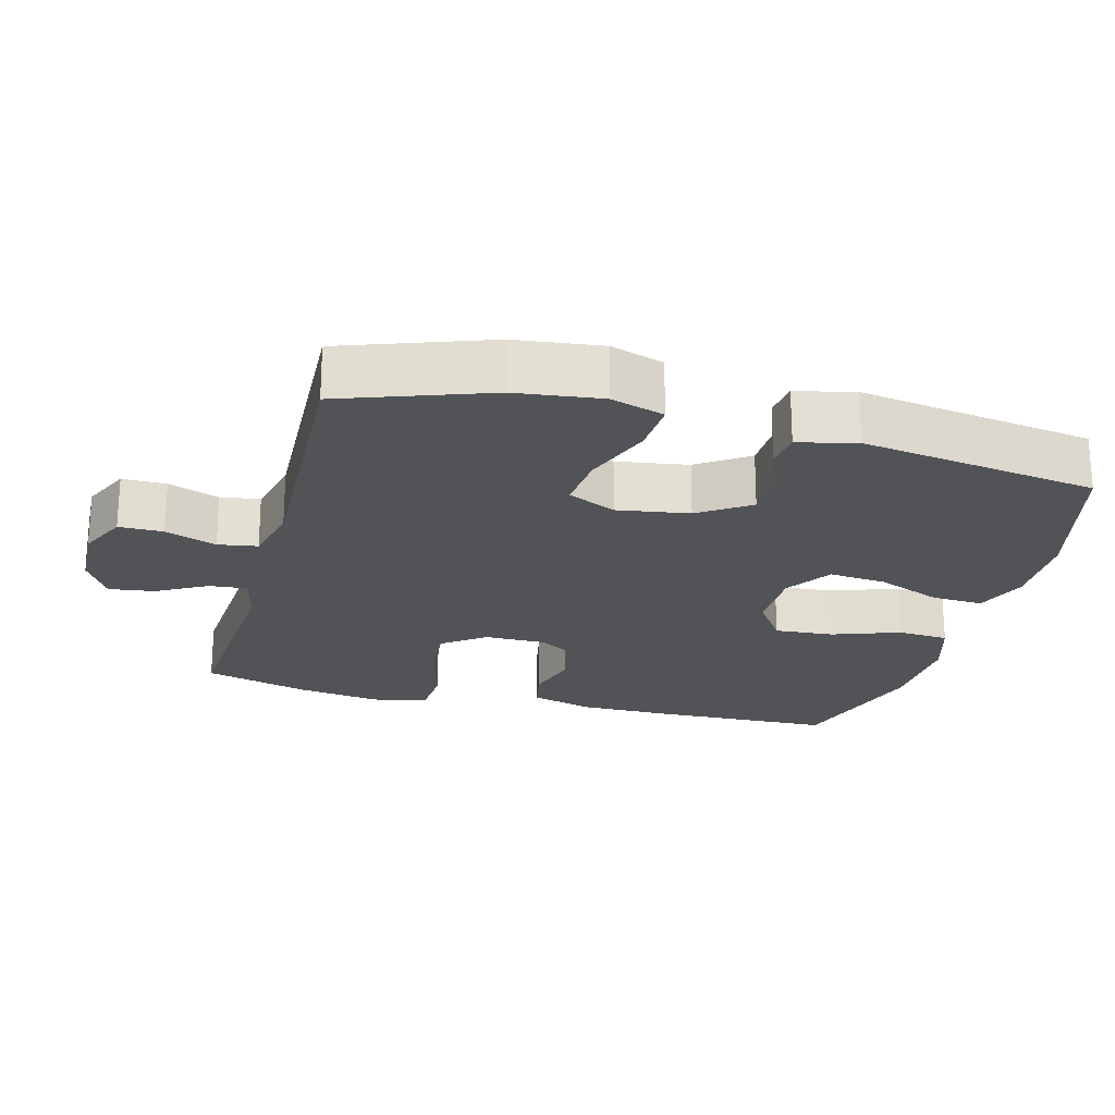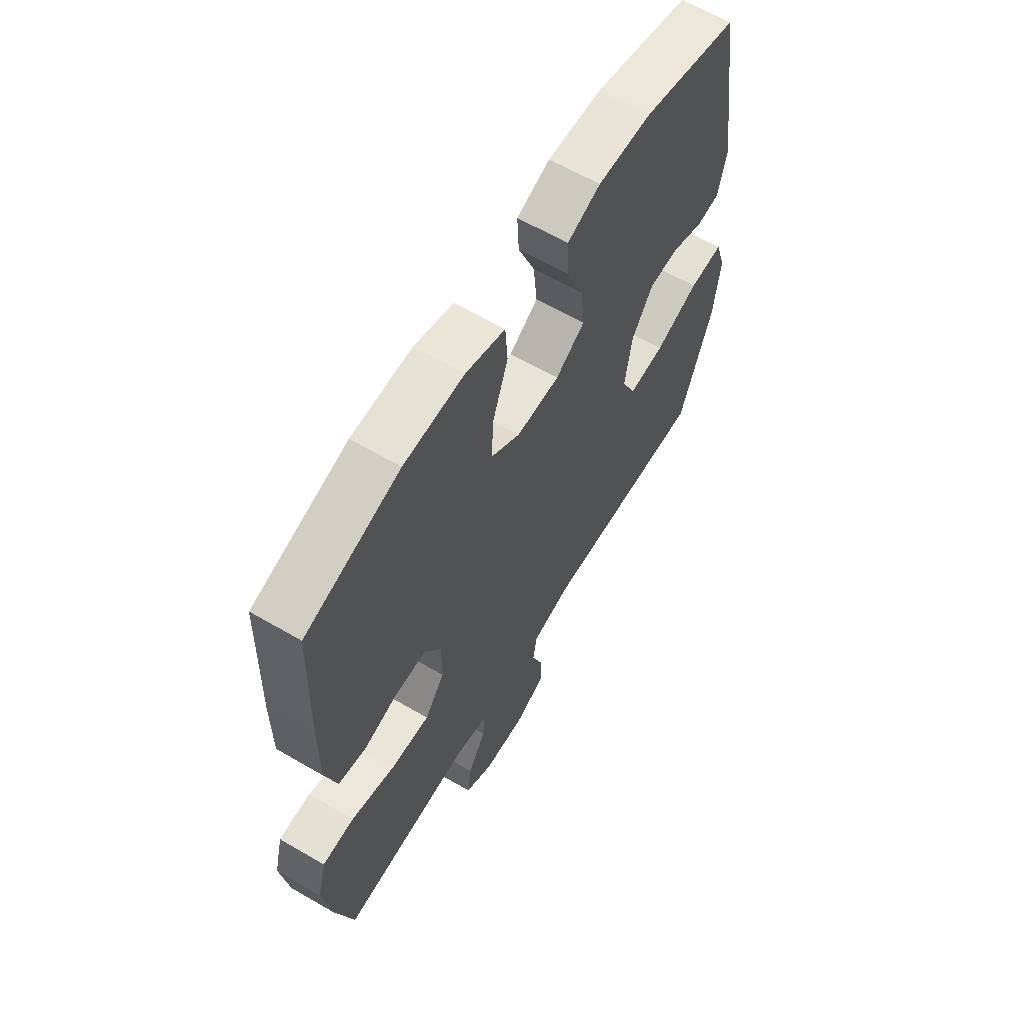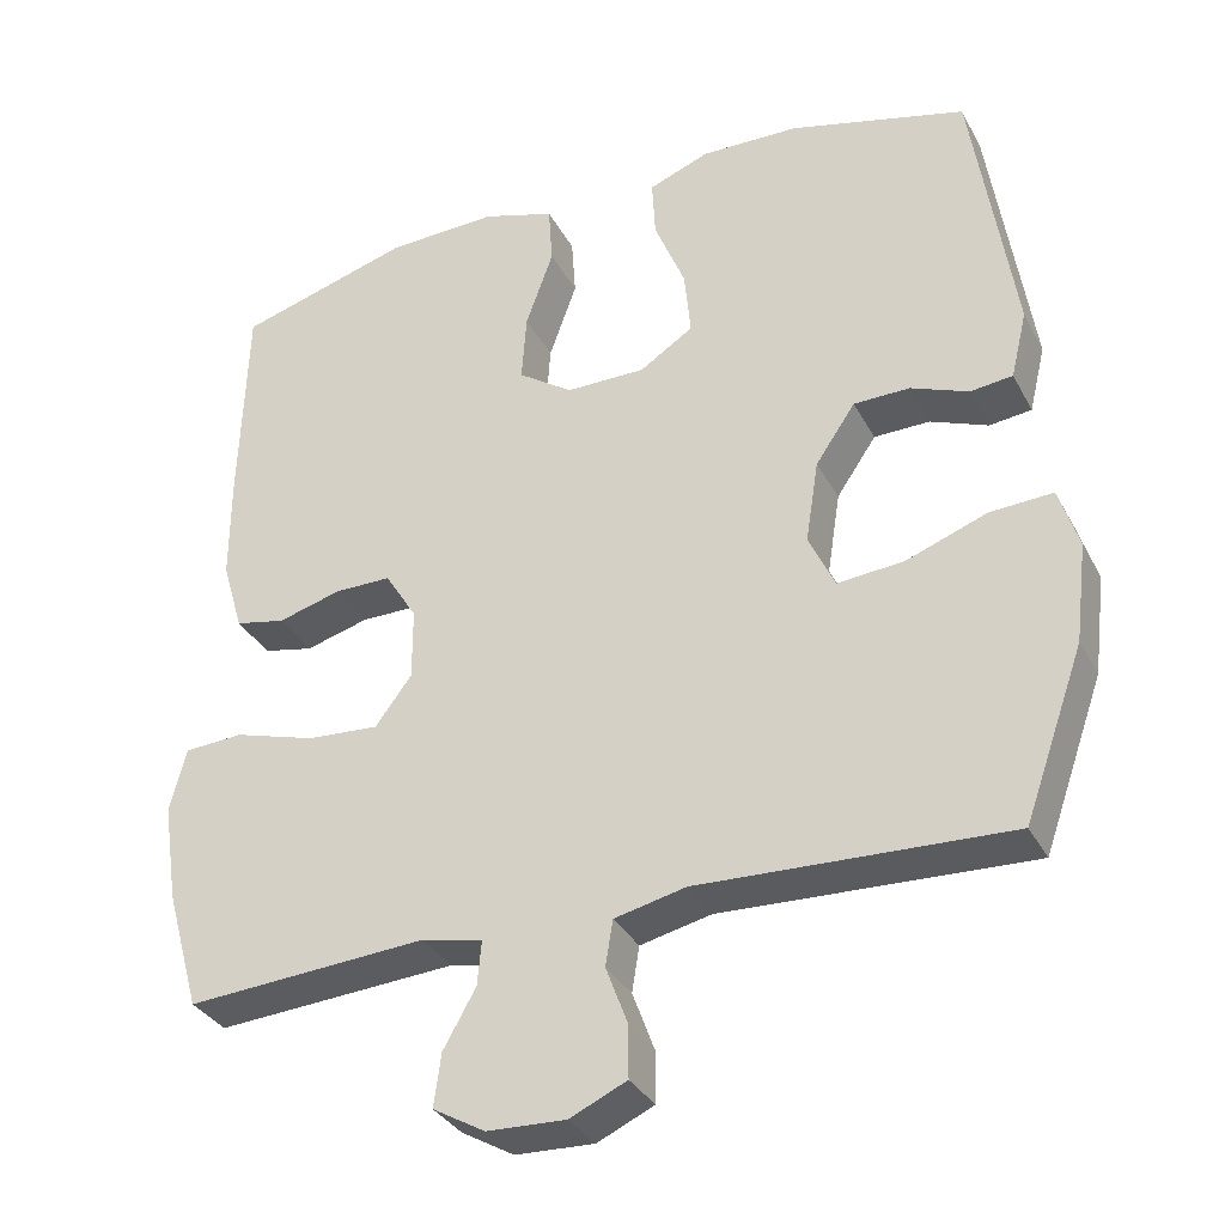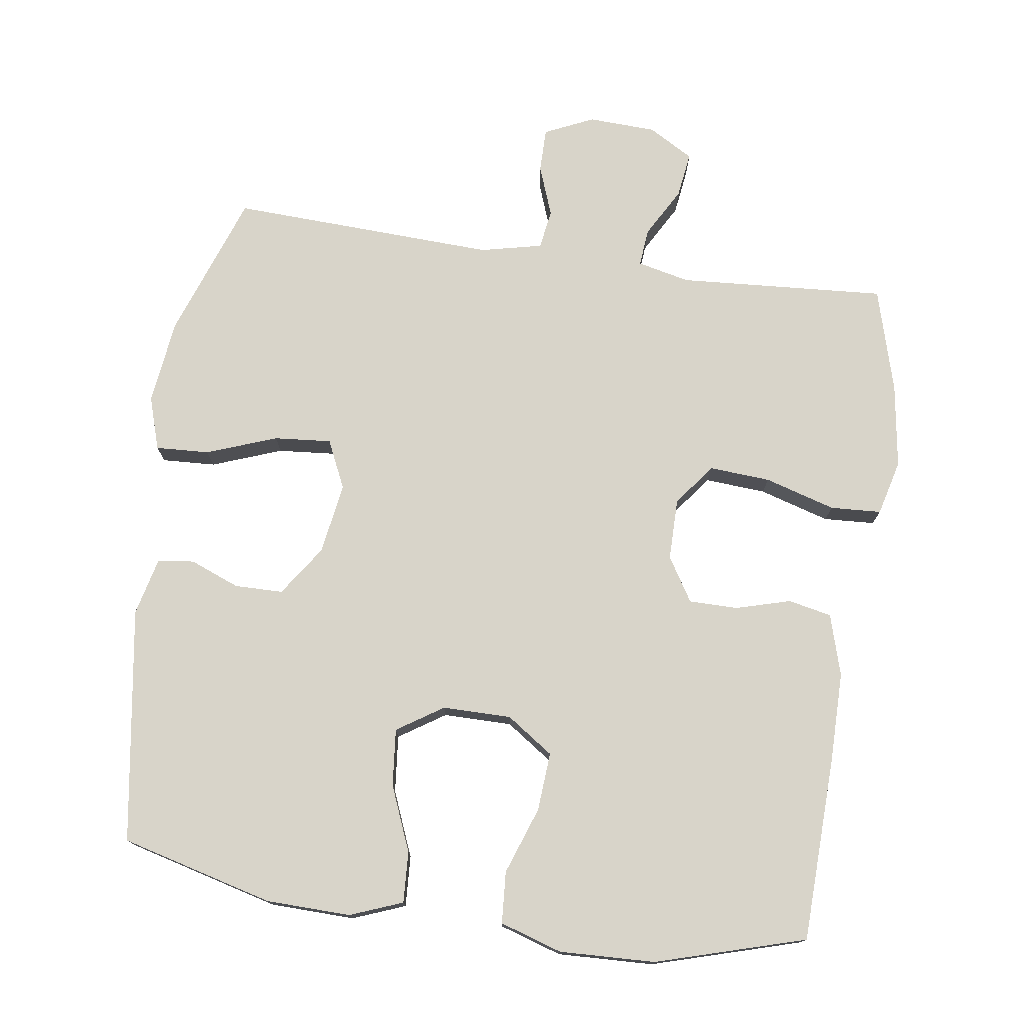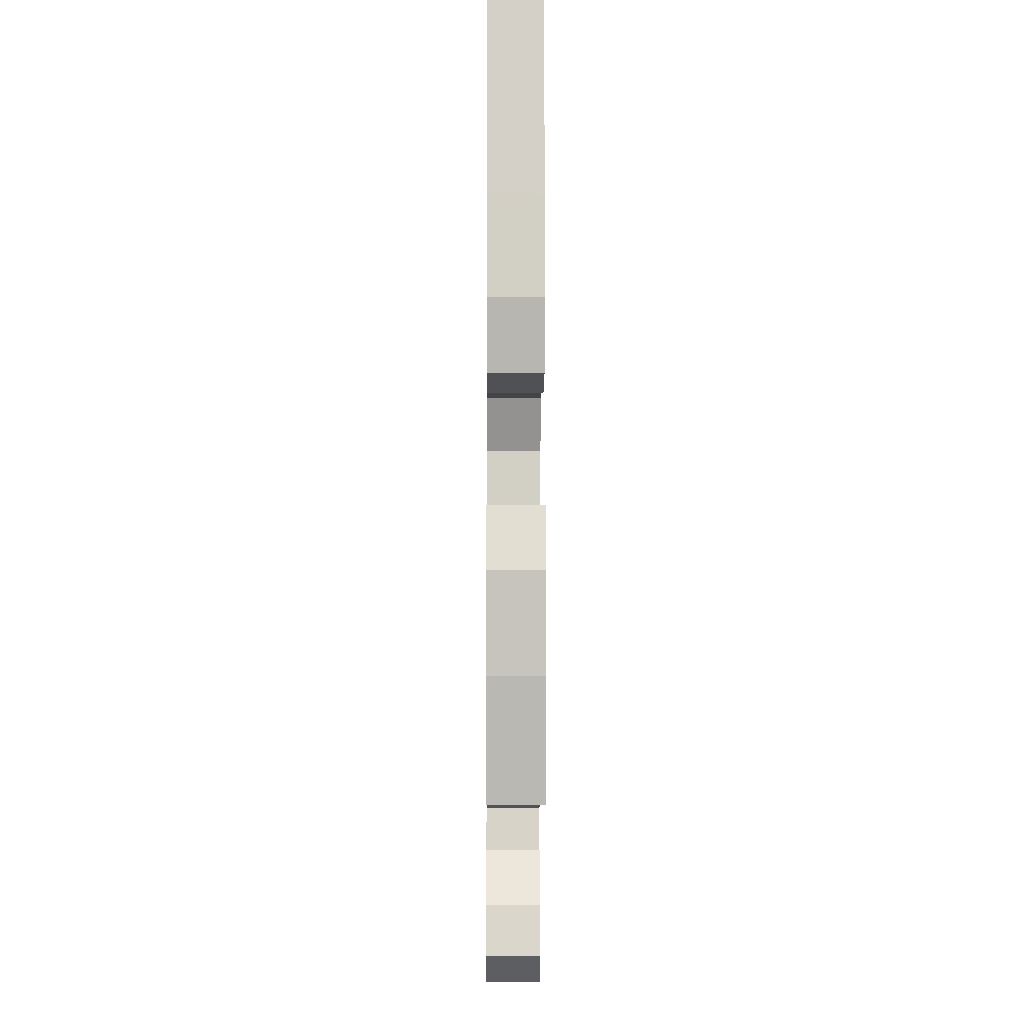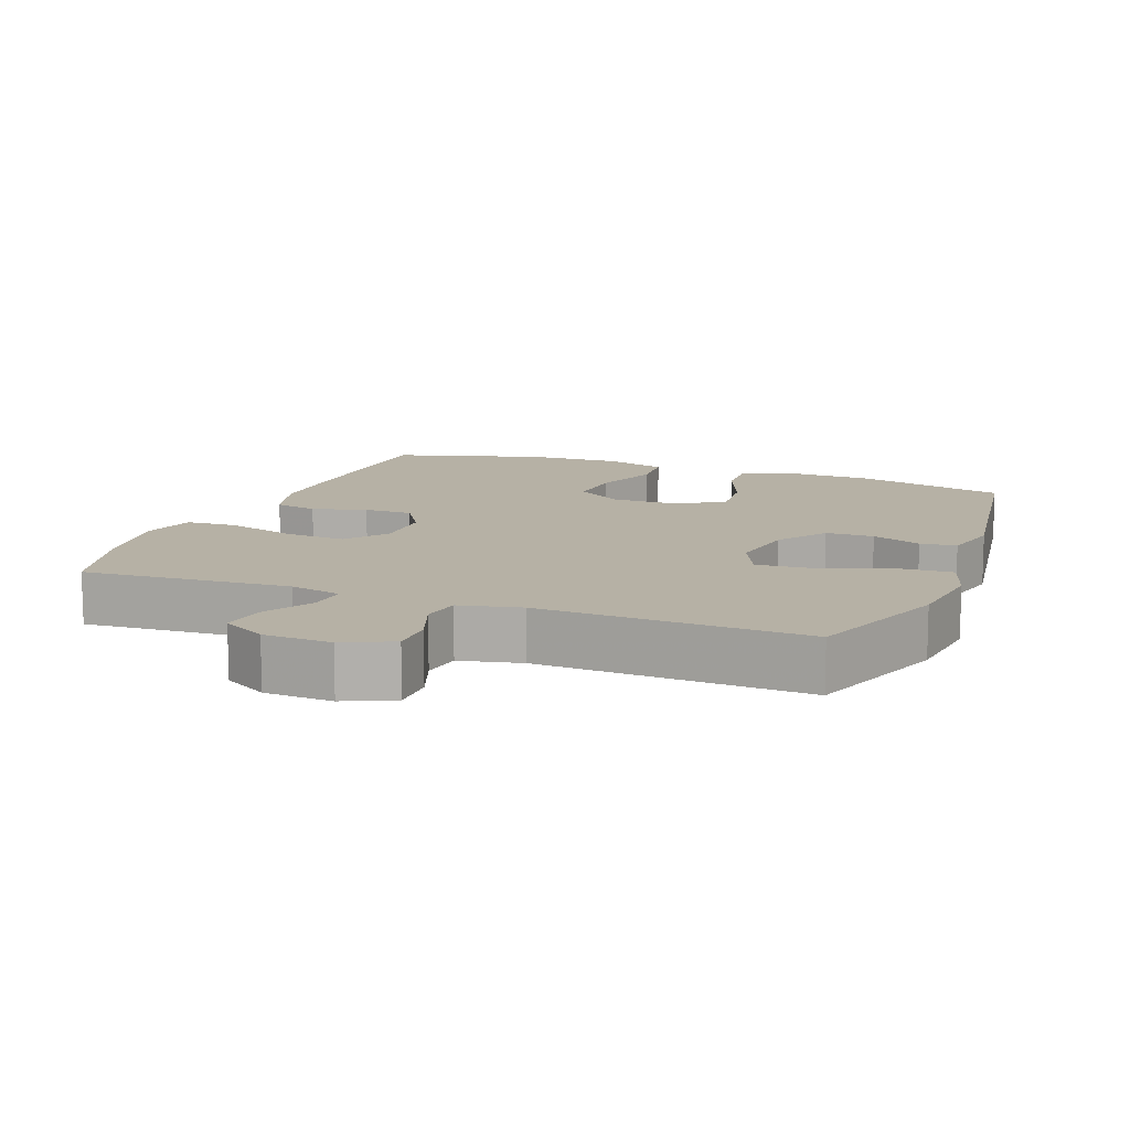
<metadata>
{"format":"obj","ext":"obj","renderer":"f3d","projection":"perspective","resolution":1024,"background":"white","views":[{"elev":-22.3,"azim":-105.0,"up":"+Y"},{"elev":62.6,"azim":120.6,"up":"+Z"},{"elev":-33.5,"azim":-155.5,"up":"+Z"},{"elev":75.7,"azim":8.2,"up":"+Y"},{"elev":-8.1,"azim":89.5,"up":"+Z"},{"elev":12.0,"azim":-159.0,"up":"+Y"}]}
</metadata>
<code>
v -0.5 0.07 0.5
v -0.282 0.07 0.557
v -0.161 0.07 0.56
v -0.086 0.07 0.531
v -0.09 0.07 0.458
v -0.128 0.07 0.365
v -0.136 0.07 0.283
v -0.07 0.07 0.24
v 0.028 0.07 0.24
v 0.095 0.07 0.286
v 0.089 0.07 0.37
v 0.055 0.07 0.466
v 0.06 0.07 0.54
v 0.149 0.07 0.568
v 0.286 0.07 0.563
v 0.5 0.07 0.5
v 0.508 0.07 0.235
v 0.508 0.07 0.107
v 0.482 0.07 0.019
v 0.42 0.07 0.006
v 0.342 0.07 0.028
v 0.272 0.07 0.028
v 0.233 0.07 -0.035
v 0.233 0.07 -0.123
v 0.278 0.07 -0.183
v 0.366 0.07 -0.177
v 0.467 0.07 -0.147
v 0.54 0.07 -0.151
v 0.56 0.07 -0.23
v 0.542 0.07 -0.351
v 0.5 0.07 -0.5
v 0.203 0.07 -0.48
v 0.128 0.07 -0.497
v 0.133 0.07 -0.551
v 0.173 0.07 -0.622
v 0.182 0.07 -0.687
v 0.118 0.07 -0.724
v 0.021 0.07 -0.728
v -0.049 0.07 -0.696
v -0.049 0.07 -0.633
v -0.022 0.07 -0.56
v -0.031 0.07 -0.504
v -0.119 0.07 -0.484
v -0.5 0.07 -0.5
v -0.574 0.07 -0.292
v -0.589 0.07 -0.17
v -0.565 0.07 -0.094
v -0.488 0.07 -0.098
v -0.388 0.07 -0.135
v -0.306 0.07 -0.142
v -0.274 0.07 -0.073
v -0.29 0.07 0.029
v -0.339 0.07 0.101
v -0.408 0.07 0.102
v -0.479 0.07 0.074
v -0.531 0.07 0.08
v -0.551 0.07 0.163
v -0.5 0 0.5
v -0.282 0 0.557
v -0.161 0 0.56
v -0.086 0 0.531
v -0.09 0 0.458
v -0.128 0 0.365
v -0.136 0 0.283
v -0.07 0 0.24
v 0.028 0 0.24
v 0.095 0 0.286
v 0.089 0 0.37
v 0.055 0 0.466
v 0.06 0 0.54
v 0.149 0 0.568
v 0.286 0 0.563
v 0.5 0 0.5
v 0.508 0 0.235
v 0.508 0 0.107
v 0.482 0 0.019
v 0.42 0 0.006
v 0.342 0 0.028
v 0.272 0 0.028
v 0.233 0 -0.035
v 0.233 0 -0.123
v 0.278 0 -0.183
v 0.366 0 -0.177
v 0.467 0 -0.147
v 0.54 0 -0.151
v 0.56 0 -0.23
v 0.542 0 -0.351
v 0.5 0 -0.5
v 0.203 0 -0.48
v 0.128 0 -0.497
v 0.133 0 -0.551
v 0.173 0 -0.622
v 0.182 0 -0.687
v 0.118 0 -0.724
v 0.021 0 -0.728
v -0.049 0 -0.696
v -0.049 0 -0.633
v -0.022 0 -0.56
v -0.031 0 -0.504
v -0.119 0 -0.484
v -0.5 0 -0.5
v -0.574 0 -0.292
v -0.589 0 -0.17
v -0.565 0 -0.094
v -0.488 0 -0.098
v -0.388 0 -0.135
v -0.306 0 -0.142
v -0.274 0 -0.073
v -0.29 0 0.029
v -0.339 0 0.101
v -0.408 0 0.102
v -0.479 0 0.074
v -0.531 0 0.08
v -0.551 0 0.163
f 4 5 6
f 3 4 6
f 2 3 6
f 1 2 6
f 57 1 6
f 56 57 6
f 55 56 6
f 54 55 6
f 53 54 6 7
f 52 53 7 8
f 51 52 8 9
f 50 51 9 10
f 47 48 49
f 46 47 49
f 45 46 49
f 44 45 49
f 43 44 49
f 42 43 49 50
f 39 40 41
f 38 39 41
f 37 38 41
f 36 37 41
f 35 36 41
f 34 35 41
f 33 34 41 42
f 42 50 10
f 33 42 10
f 32 33 10
f 30 31 32
f 29 30 32
f 28 29 32
f 27 28 32
f 26 27 32
f 19 20 21
f 18 19 21
f 17 18 21
f 16 17 21
f 15 16 21
f 14 15 21
f 13 14 21
f 12 13 21
f 11 12 21
f 11 21 22
f 10 11 22 23
f 25 26 32
f 24 25 32
f 10 23 24 32
f 63 62 61
f 63 61 60
f 63 60 59
f 63 59 58
f 63 58 114
f 63 114 113
f 63 113 112
f 63 112 111
f 64 63 111 110
f 65 64 110 109
f 66 65 109 108
f 67 66 108 107
f 106 105 104
f 106 104 103
f 106 103 102
f 106 102 101
f 106 101 100
f 107 106 100 99
f 98 97 96
f 98 96 95
f 98 95 94
f 98 94 93
f 98 93 92
f 98 92 91
f 99 98 91 90
f 67 107 99
f 67 99 90
f 67 90 89
f 89 88 87
f 89 87 86
f 89 86 85
f 89 85 84
f 89 84 83
f 78 77 76
f 78 76 75
f 78 75 74
f 78 74 73
f 78 73 72
f 78 72 71
f 78 71 70
f 78 70 69
f 78 69 68
f 79 78 68
f 80 79 68 67
f 89 83 82
f 89 82 81
f 89 81 80 67
f 1 58 59 2
f 2 59 60 3
f 3 60 61 4
f 4 61 62 5
f 5 62 63 6
f 6 63 64 7
f 7 64 65 8
f 8 65 66 9
f 9 66 67 10
f 10 67 68 11
f 11 68 69 12
f 12 69 70 13
f 13 70 71 14
f 14 71 72 15
f 15 72 73 16
f 16 73 74 17
f 17 74 75 18
f 18 75 76 19
f 19 76 77 20
f 20 77 78 21
f 21 78 79 22
f 22 79 80 23
f 23 80 81 24
f 24 81 82 25
f 25 82 83 26
f 26 83 84 27
f 27 84 85 28
f 28 85 86 29
f 29 86 87 30
f 30 87 88 31
f 31 88 89 32
f 32 89 90 33
f 33 90 91 34
f 34 91 92 35
f 35 92 93 36
f 36 93 94 37
f 37 94 95 38
f 38 95 96 39
f 39 96 97 40
f 40 97 98 41
f 41 98 99 42
f 42 99 100 43
f 43 100 101 44
f 44 101 102 45
f 45 102 103 46
f 46 103 104 47
f 47 104 105 48
f 48 105 106 49
f 49 106 107 50
f 50 107 108 51
f 51 108 109 52
f 52 109 110 53
f 53 110 111 54
f 54 111 112 55
f 55 112 113 56
f 56 113 114 57
f 57 114 58 1

</code>
